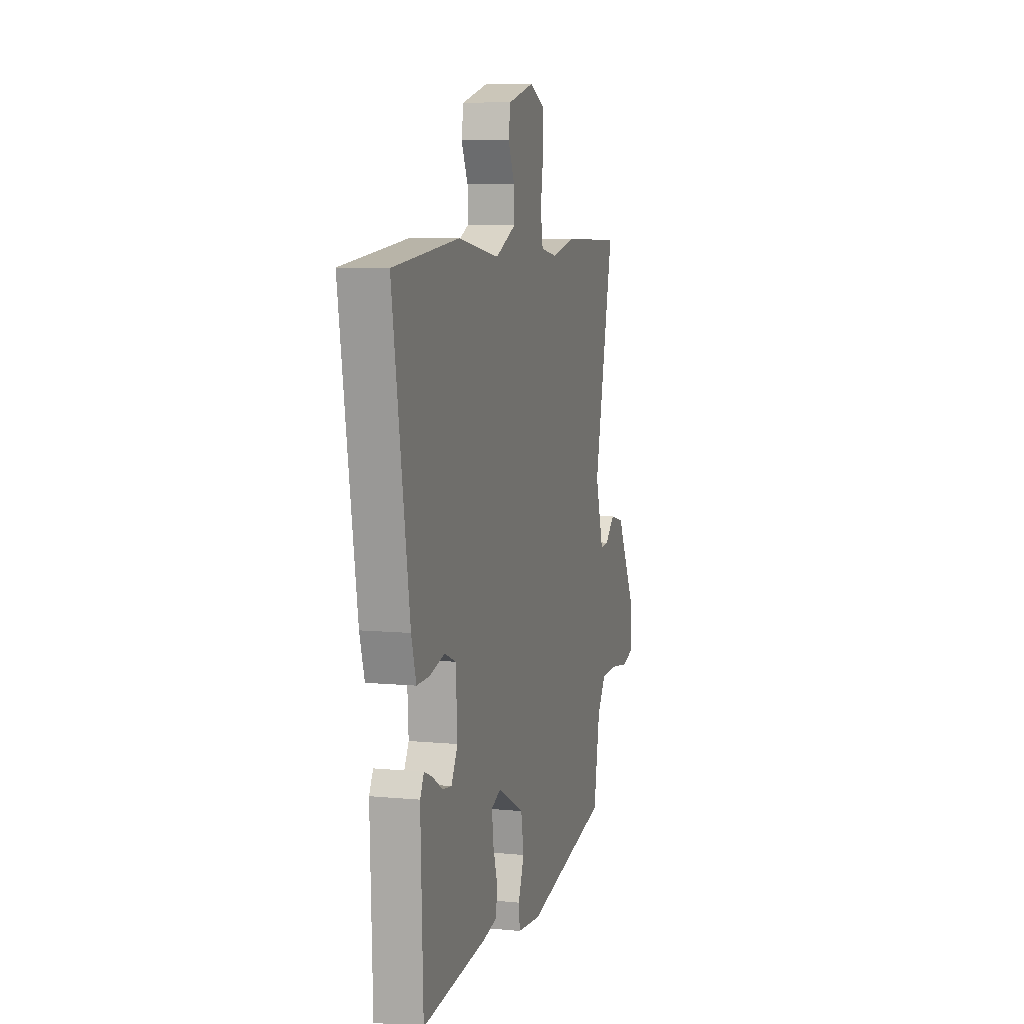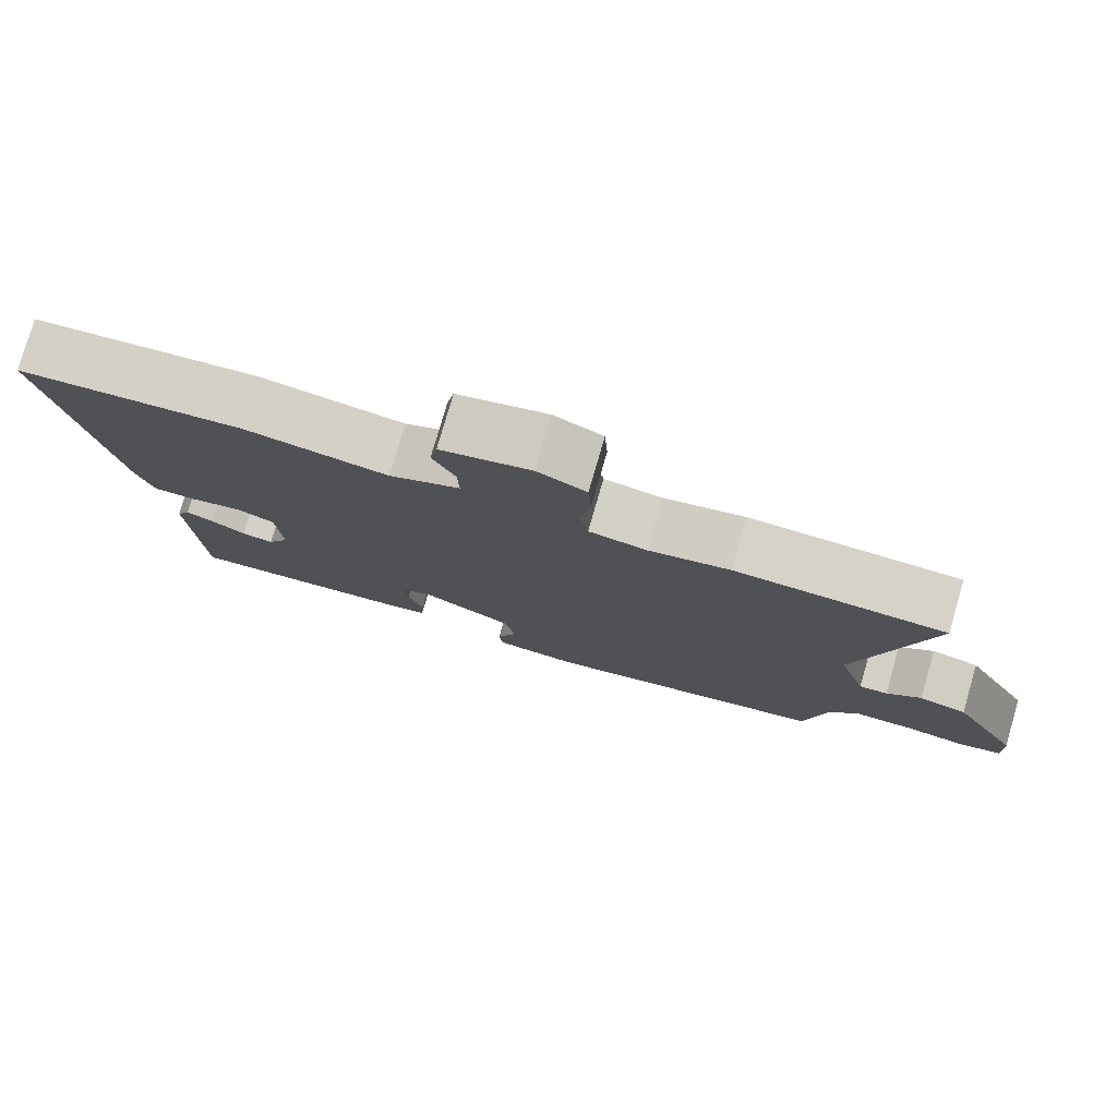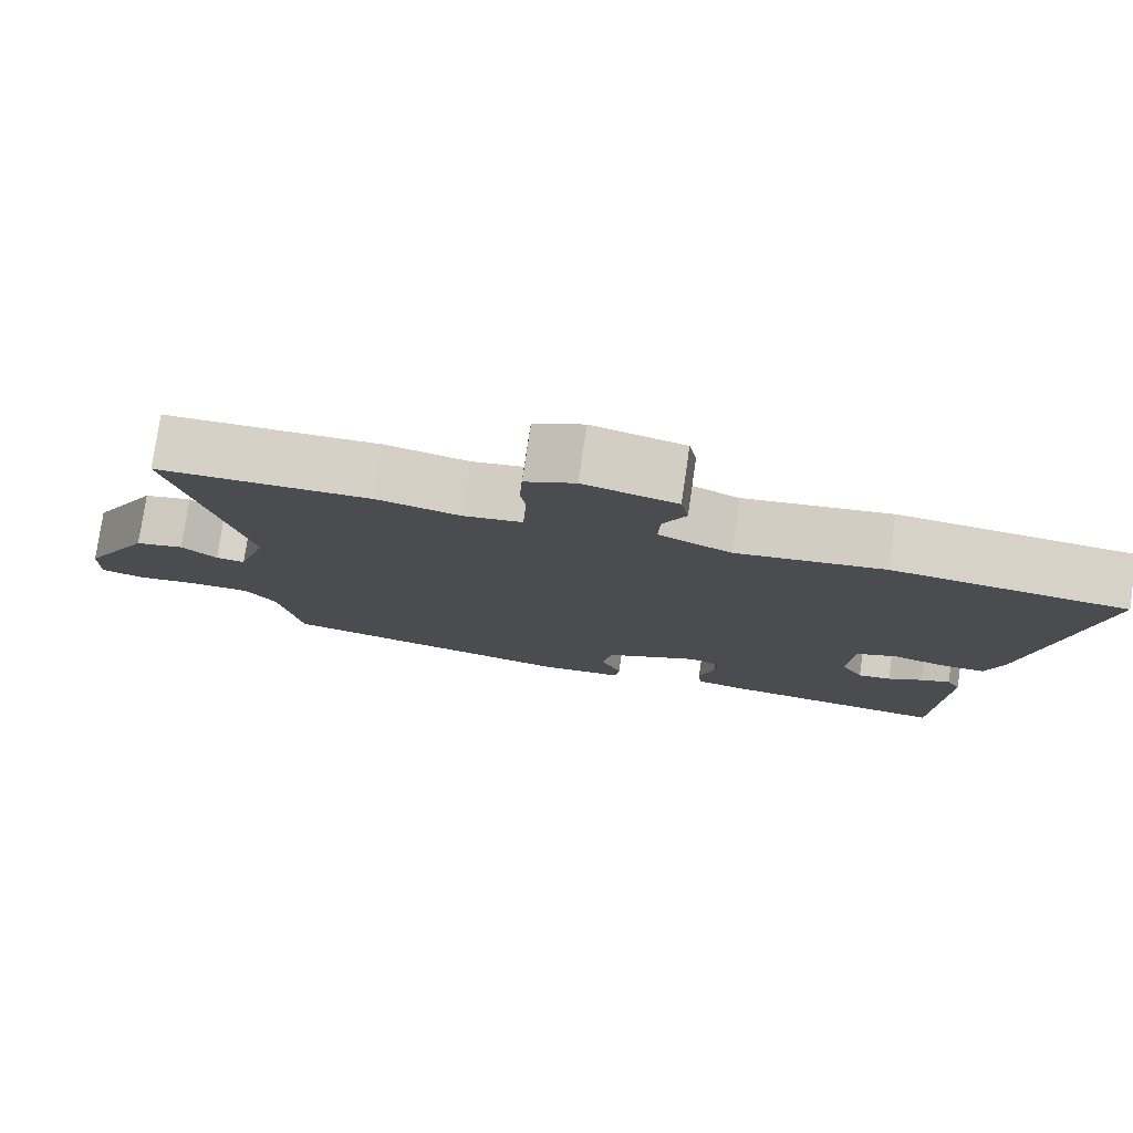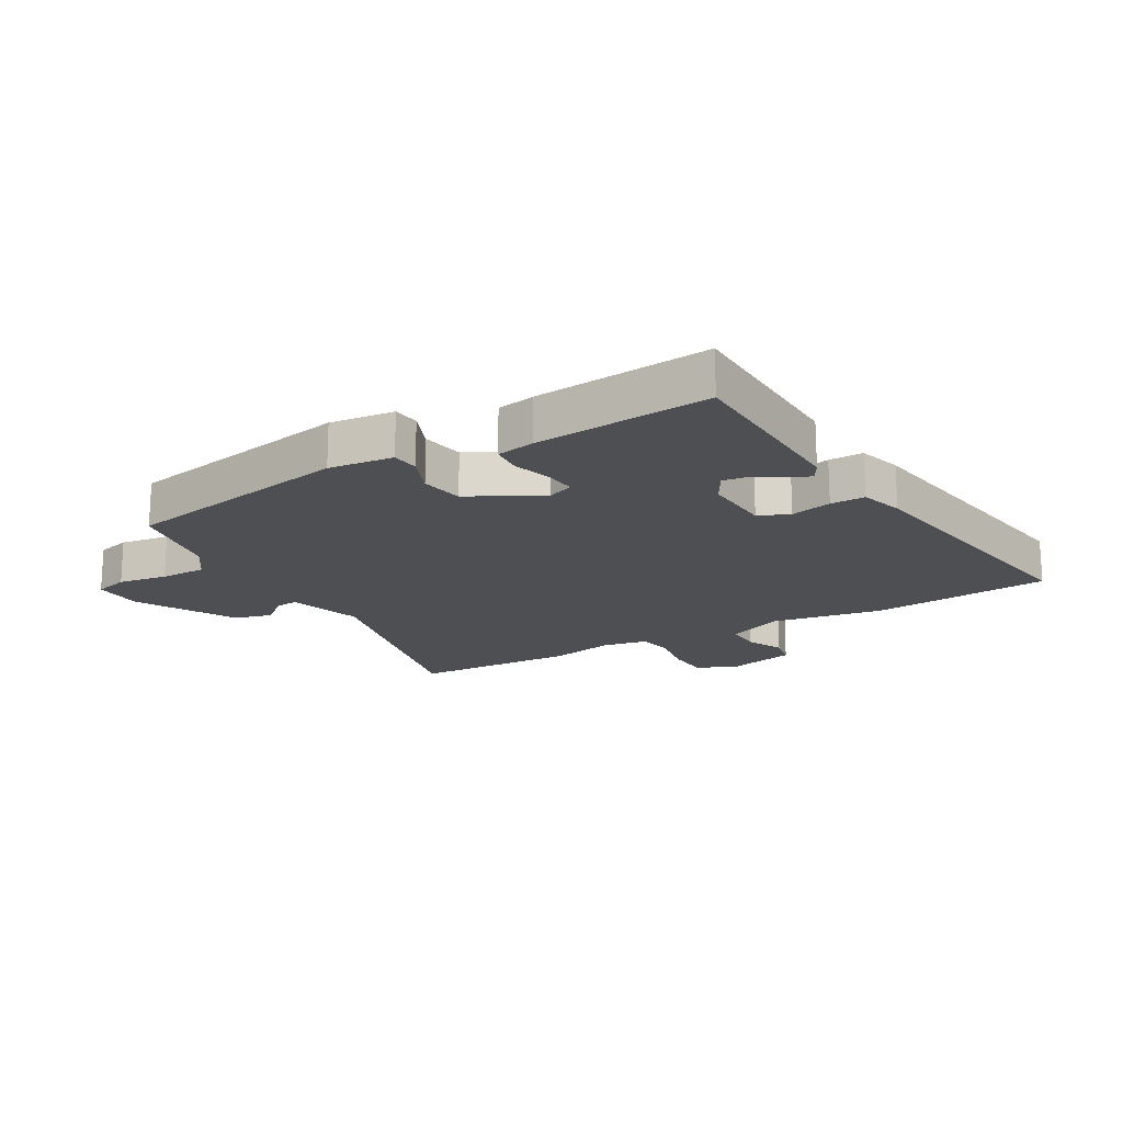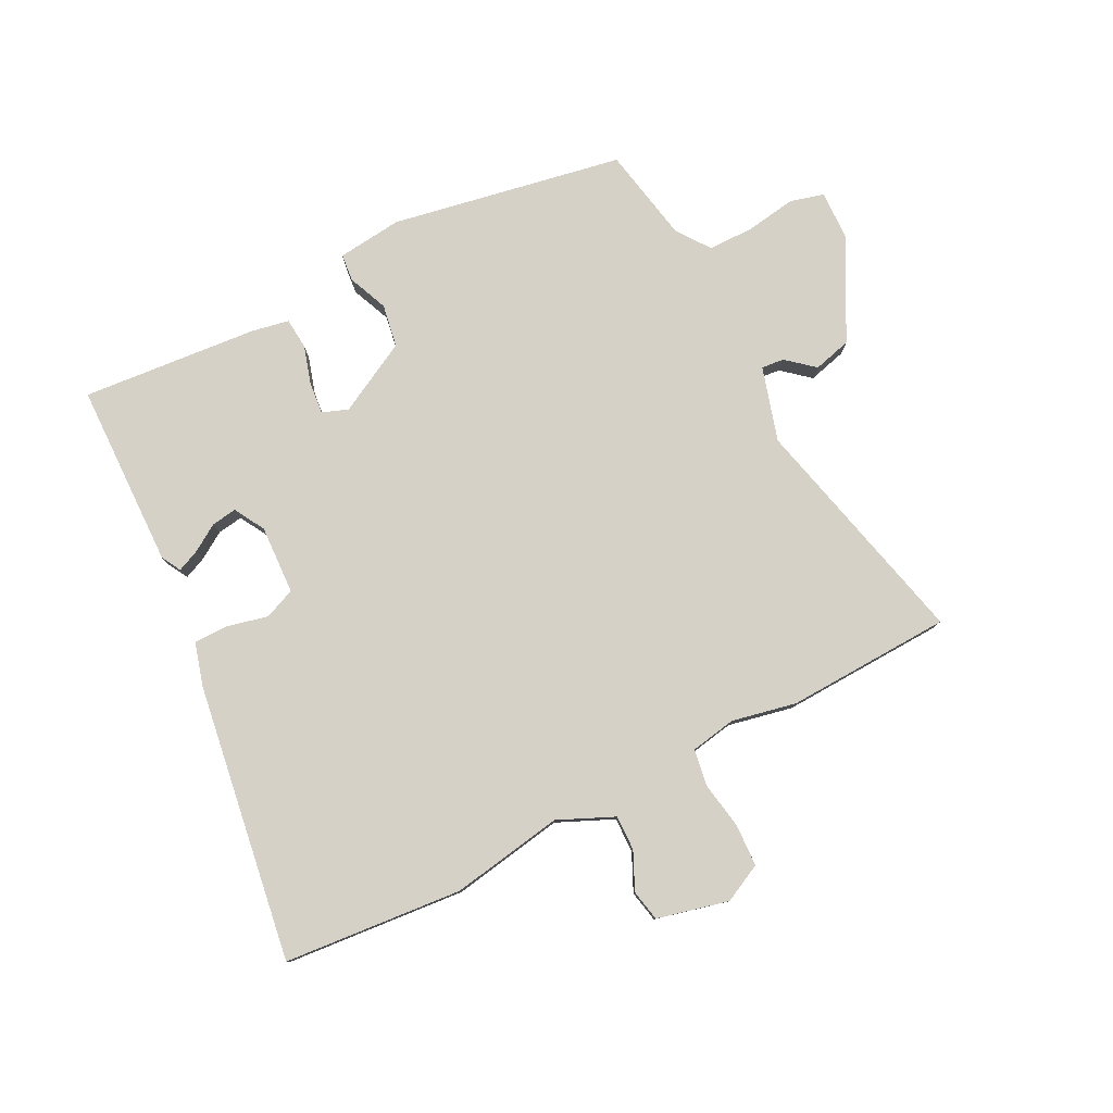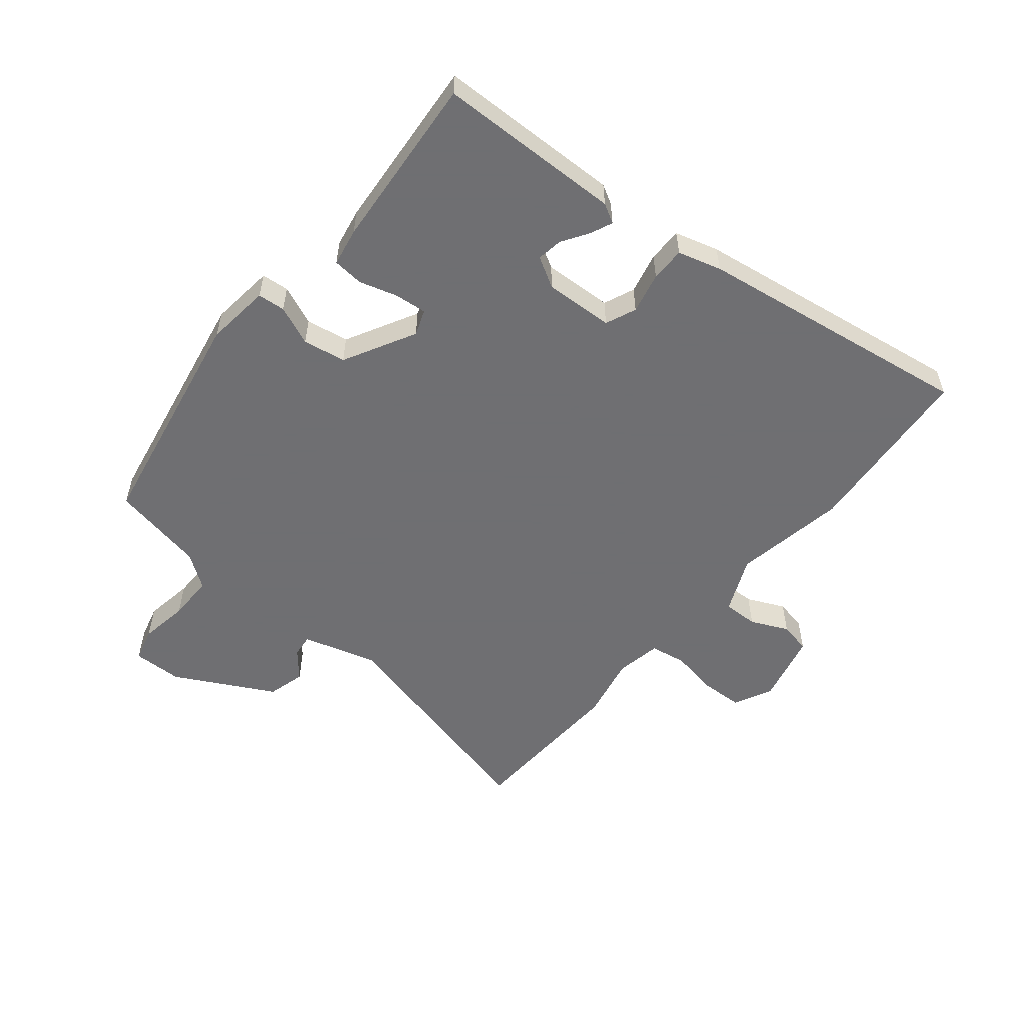
<metadata>
{"format":"obj","ext":"obj","renderer":"f3d","projection":"perspective","resolution":1024,"background":"white","views":[{"elev":7.7,"azim":-74.9,"up":"+Z"},{"elev":78.4,"azim":16.2,"up":"+Z"},{"elev":78.2,"azim":-171.7,"up":"+Z"},{"elev":-17.8,"azim":-150.6,"up":"+Y"},{"elev":79.7,"azim":-27.7,"up":"+Y"},{"elev":-54.7,"azim":-130.3,"up":"+Y"}]}
</metadata>
<code>
v 0.322 0.07 0.505
v 0.601 0.07 0.497
v 0.51 0.07 0.099
v 0.548 0.07 -0.025
v 0.586 0.07 -0.021
v 0.632 0.07 0.019
v 0.696 0.07 0.003
v 0.787 0.07 -0.163
v 0.79 0.07 -0.247
v 0.733 0.07 -0.263
v 0.65 0.07 -0.251
v 0.572 0.07 -0.252
v 0.532 0.07 -0.309
v 0.503 0.07 -0.469
v 0.113 0.07 -0.546
v 0.004 0.07 -0.535
v -0.001 0.07 -0.489
v 0.026 0.07 -0.422
v 0.013 0.07 -0.35
v -0.109 0.07 -0.287
v -0.152 0.07 -0.304
v -0.146 0.07 -0.358
v -0.126 0.07 -0.422
v -0.13 0.07 -0.474
v -0.194 0.07 -0.487
v -0.49 0.07 -0.516
v -0.501 0.07 -0.204
v -0.483 0.07 -0.171
v -0.445 0.07 -0.187
v -0.4 0.07 -0.215
v -0.357 0.07 -0.221
v -0.328 0.07 -0.169
v -0.335 0.07 -0.053
v -0.387 0.07 -0.032
v -0.456 0.07 -0.049
v -0.514 0.07 -0.05
v -0.536 0.07 0.023
v -0.613 0.07 0.489
v -0.312 0.07 0.519
v -0.122 0.07 0.489
v -0.028 0.07 0.532
v -0.03 0.07 0.591
v -0.06 0.07 0.654
v -0.05 0.07 0.707
v 0.07 0.07 0.738
v 0.135 0.07 0.707
v 0.139 0.07 0.636
v 0.126 0.07 0.555
v 0.137 0.07 0.494
v 0.214 0.07 0.481
v 0.322 0 0.505
v 0.601 0 0.497
v 0.51 0 0.099
v 0.548 0 -0.025
v 0.586 0 -0.021
v 0.632 0 0.019
v 0.696 0 0.003
v 0.787 0 -0.163
v 0.79 0 -0.247
v 0.733 0 -0.263
v 0.65 0 -0.251
v 0.572 0 -0.252
v 0.532 0 -0.309
v 0.503 0 -0.469
v 0.113 0 -0.546
v 0.004 0 -0.535
v -0.001 0 -0.489
v 0.026 0 -0.422
v 0.013 0 -0.35
v -0.109 0 -0.287
v -0.152 0 -0.304
v -0.146 0 -0.358
v -0.126 0 -0.422
v -0.13 0 -0.474
v -0.194 0 -0.487
v -0.49 0 -0.516
v -0.501 0 -0.204
v -0.483 0 -0.171
v -0.445 0 -0.187
v -0.4 0 -0.215
v -0.357 0 -0.221
v -0.328 0 -0.169
v -0.335 0 -0.053
v -0.387 0 -0.032
v -0.456 0 -0.049
v -0.514 0 -0.05
v -0.536 0 0.023
v -0.613 0 0.489
v -0.312 0 0.519
v -0.122 0 0.489
v -0.028 0 0.532
v -0.03 0 0.591
v -0.06 0 0.654
v -0.05 0 0.707
v 0.07 0 0.738
v 0.135 0 0.707
v 0.139 0 0.636
v 0.126 0 0.555
v 0.137 0 0.494
v 0.214 0 0.481
f 46 47 48
f 45 46 48
f 44 45 48
f 43 44 48
f 42 43 48
f 41 42 48 49
f 40 41 49
f 38 39 40
f 37 38 40
f 36 37 40
f 35 36 40
f 34 35 40
f 40 49 50
f 34 40 50
f 33 34 50
f 28 29 30
f 27 28 30
f 26 27 30
f 25 26 30
f 24 25 30
f 23 24 30
f 22 23 30 31
f 21 22 31 32
f 16 17 18
f 15 16 18
f 14 15 18
f 13 14 18
f 12 13 18 19
f 9 10 11
f 8 9 11
f 7 8 11
f 6 7 11
f 5 6 11
f 4 5 11 12
f 12 19 20
f 4 12 20
f 3 4 20
f 32 33 50
f 21 32 50
f 20 21 50
f 3 20 50
f 2 3 50
f 1 2 50
f 98 97 96
f 98 96 95
f 98 95 94
f 98 94 93
f 98 93 92
f 99 98 92 91
f 99 91 90
f 90 89 88
f 90 88 87
f 90 87 86
f 90 86 85
f 90 85 84
f 100 99 90
f 100 90 84
f 100 84 83
f 80 79 78
f 80 78 77
f 80 77 76
f 80 76 75
f 80 75 74
f 80 74 73
f 81 80 73 72
f 82 81 72 71
f 68 67 66
f 68 66 65
f 68 65 64
f 68 64 63
f 69 68 63 62
f 61 60 59
f 61 59 58
f 61 58 57
f 61 57 56
f 61 56 55
f 62 61 55 54
f 70 69 62
f 70 62 54
f 70 54 53
f 100 83 82
f 100 82 71
f 100 71 70
f 100 70 53
f 100 53 52
f 100 52 51
f 1 51 52 2
f 2 52 53 3
f 3 53 54 4
f 4 54 55 5
f 5 55 56 6
f 6 56 57 7
f 7 57 58 8
f 8 58 59 9
f 9 59 60 10
f 10 60 61 11
f 11 61 62 12
f 12 62 63 13
f 13 63 64 14
f 14 64 65 15
f 15 65 66 16
f 16 66 67 17
f 17 67 68 18
f 18 68 69 19
f 19 69 70 20
f 20 70 71 21
f 21 71 72 22
f 22 72 73 23
f 23 73 74 24
f 24 74 75 25
f 25 75 76 26
f 26 76 77 27
f 27 77 78 28
f 28 78 79 29
f 29 79 80 30
f 30 80 81 31
f 31 81 82 32
f 32 82 83 33
f 33 83 84 34
f 34 84 85 35
f 35 85 86 36
f 36 86 87 37
f 37 87 88 38
f 38 88 89 39
f 39 89 90 40
f 40 90 91 41
f 41 91 92 42
f 42 92 93 43
f 43 93 94 44
f 44 94 95 45
f 45 95 96 46
f 46 96 97 47
f 47 97 98 48
f 48 98 99 49
f 49 99 100 50
f 50 100 51 1

</code>
